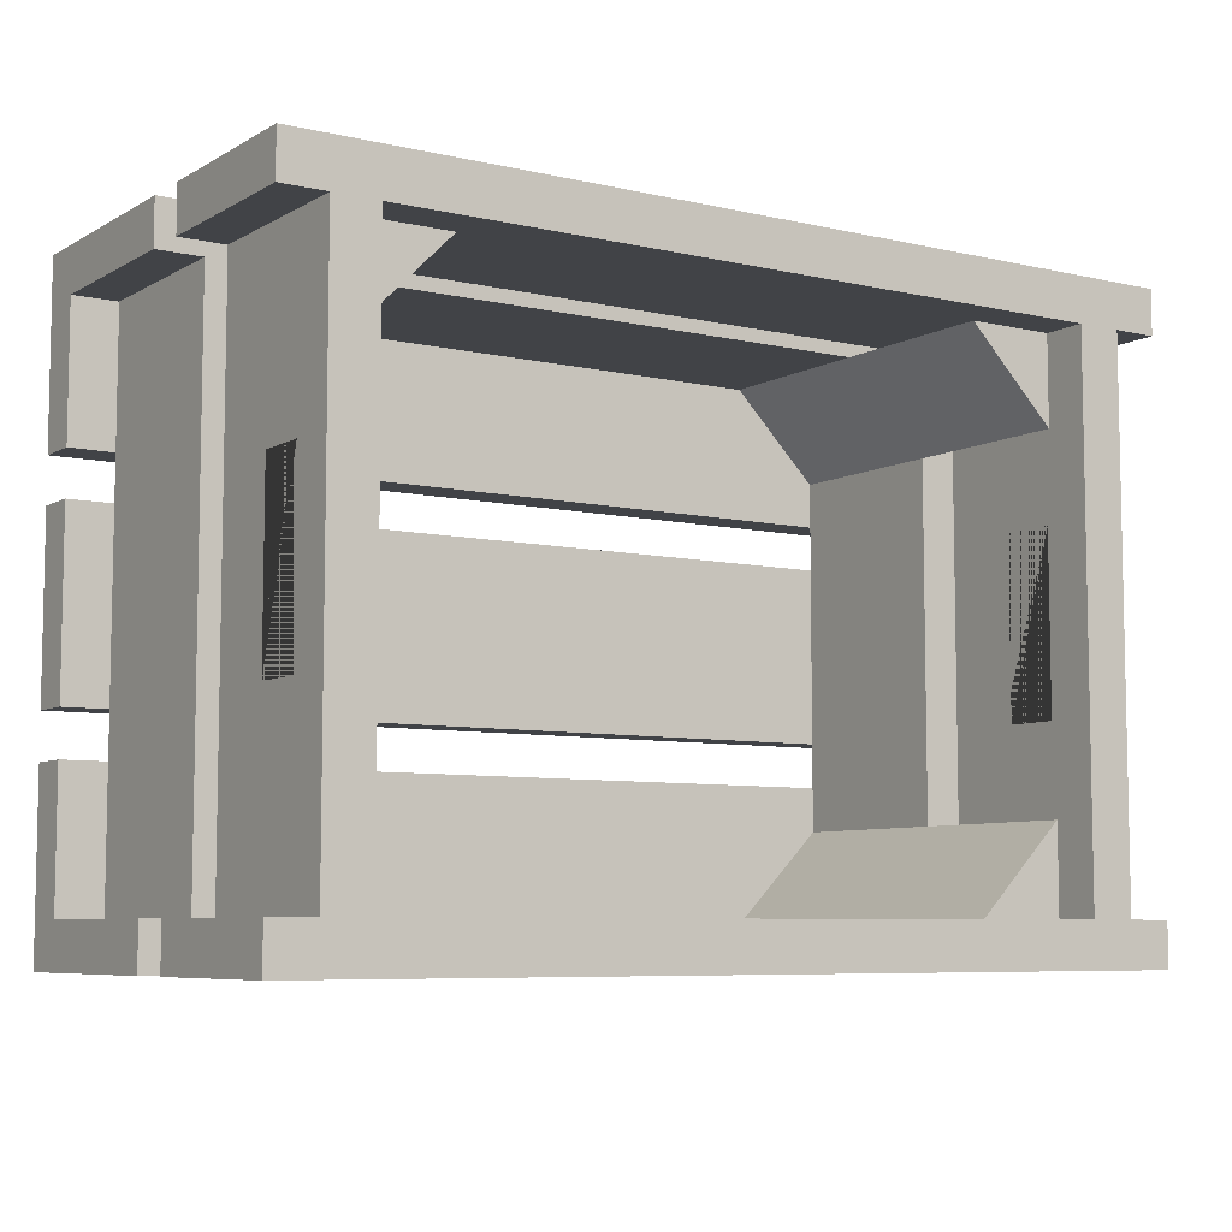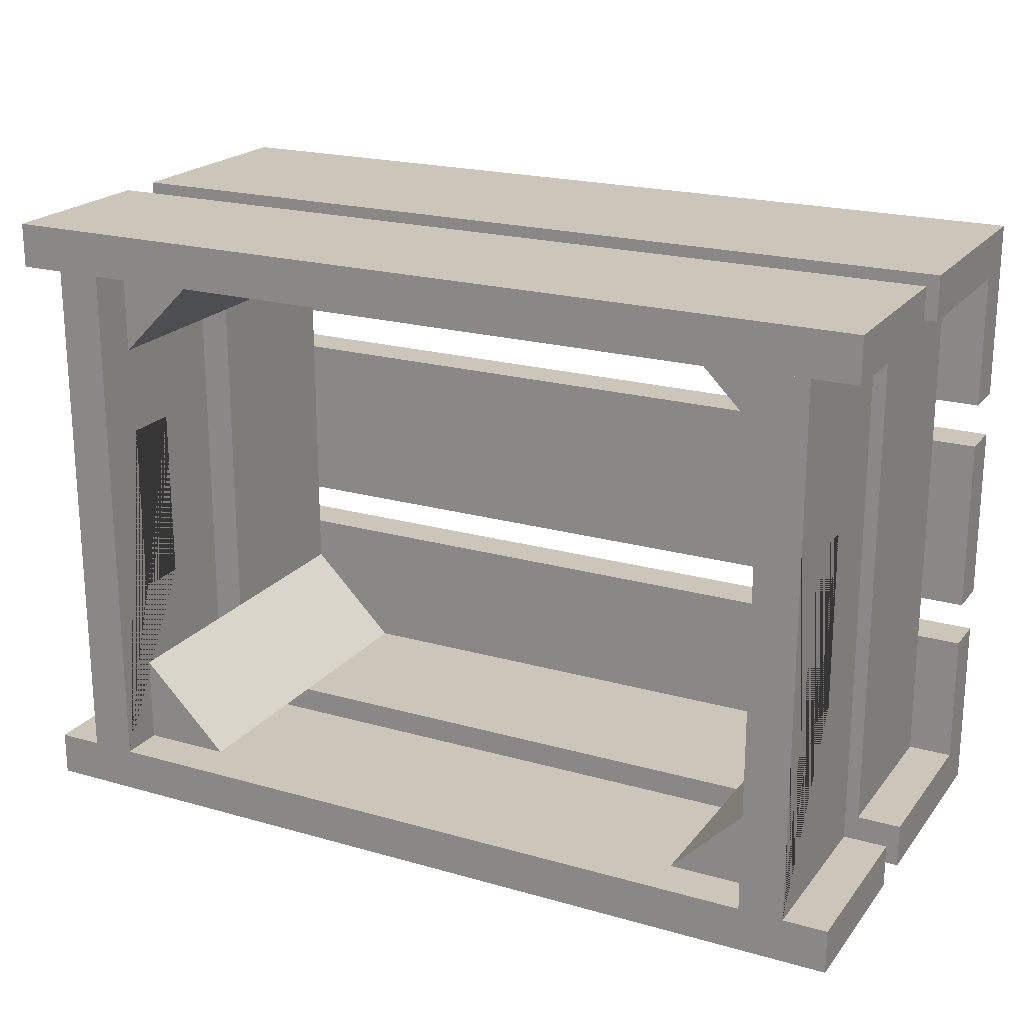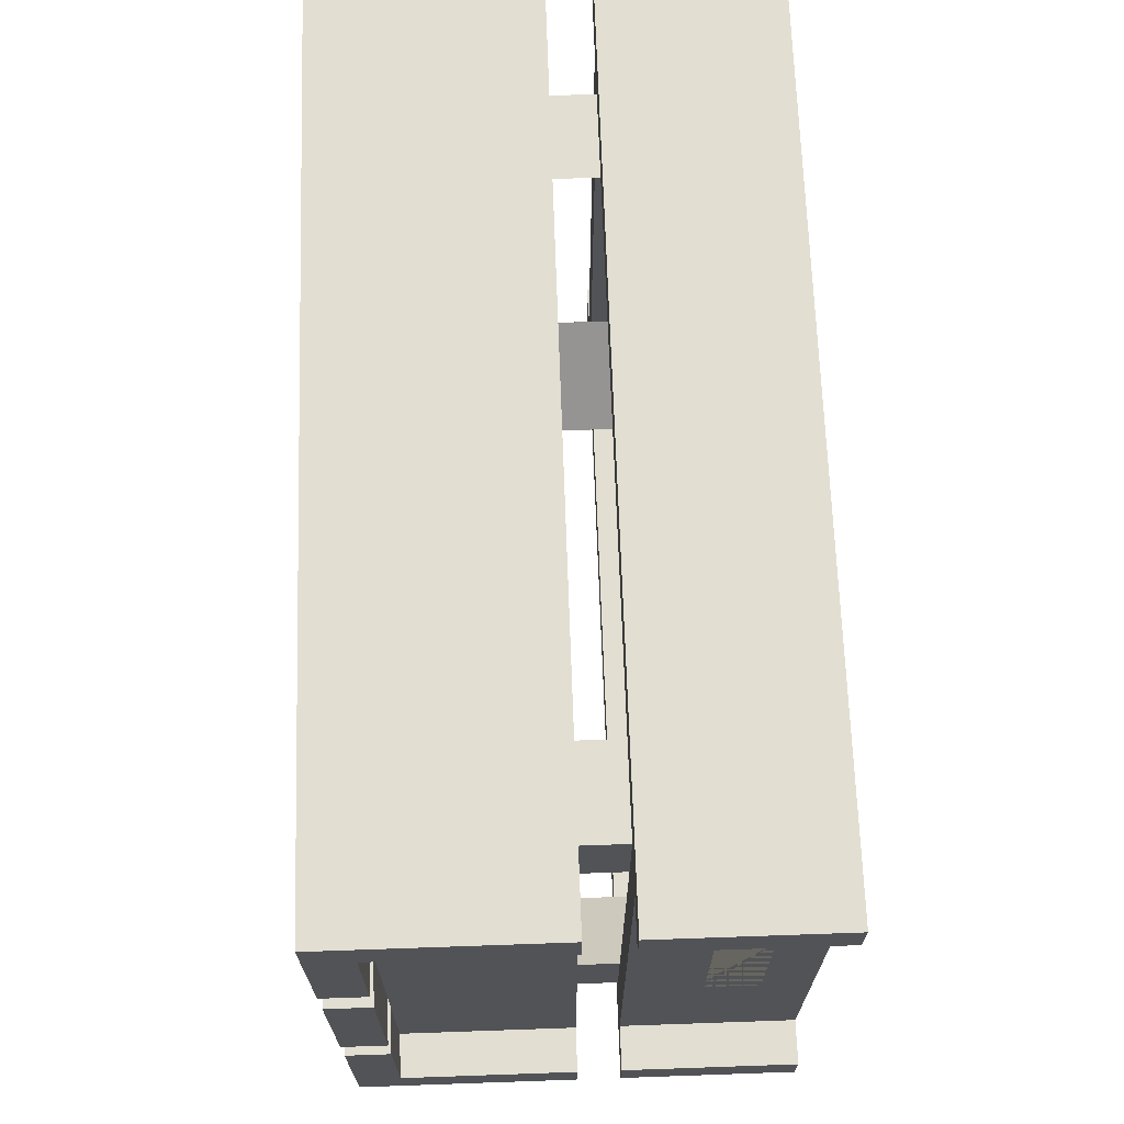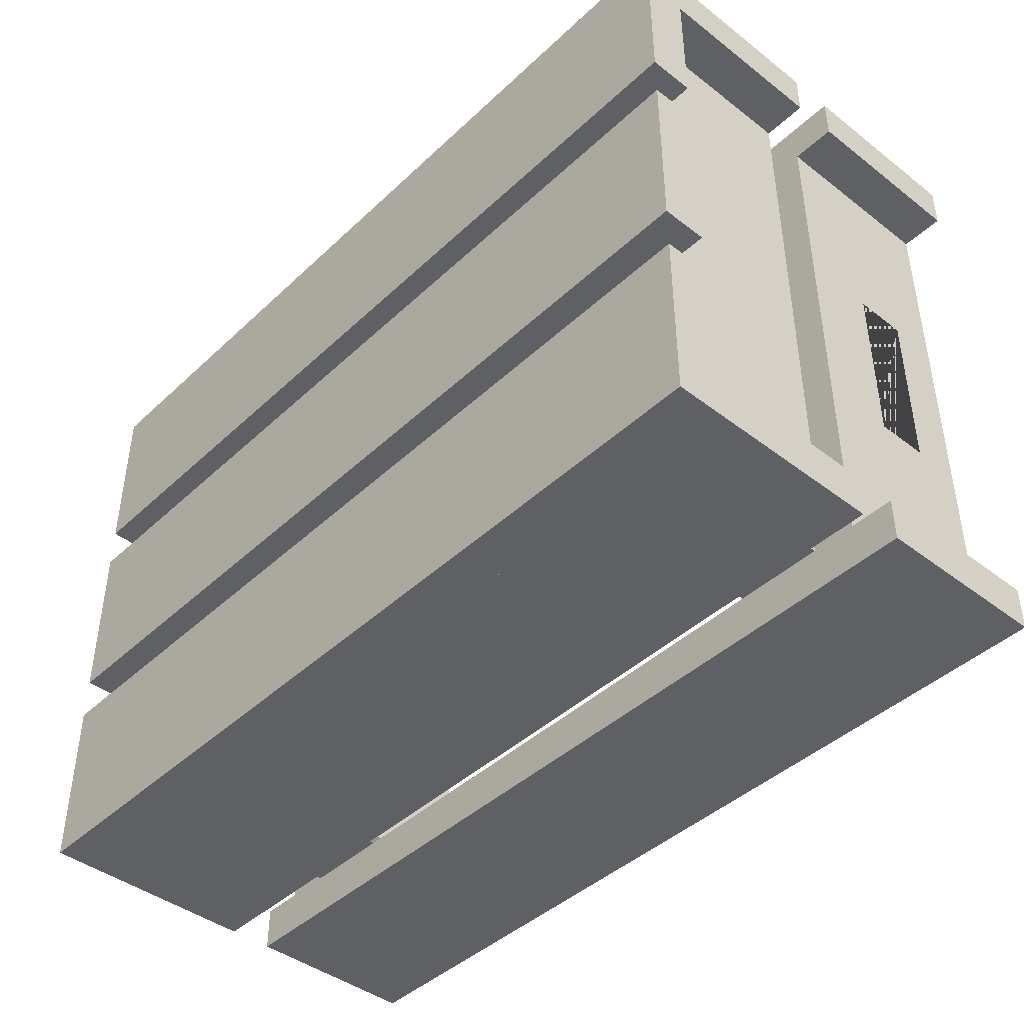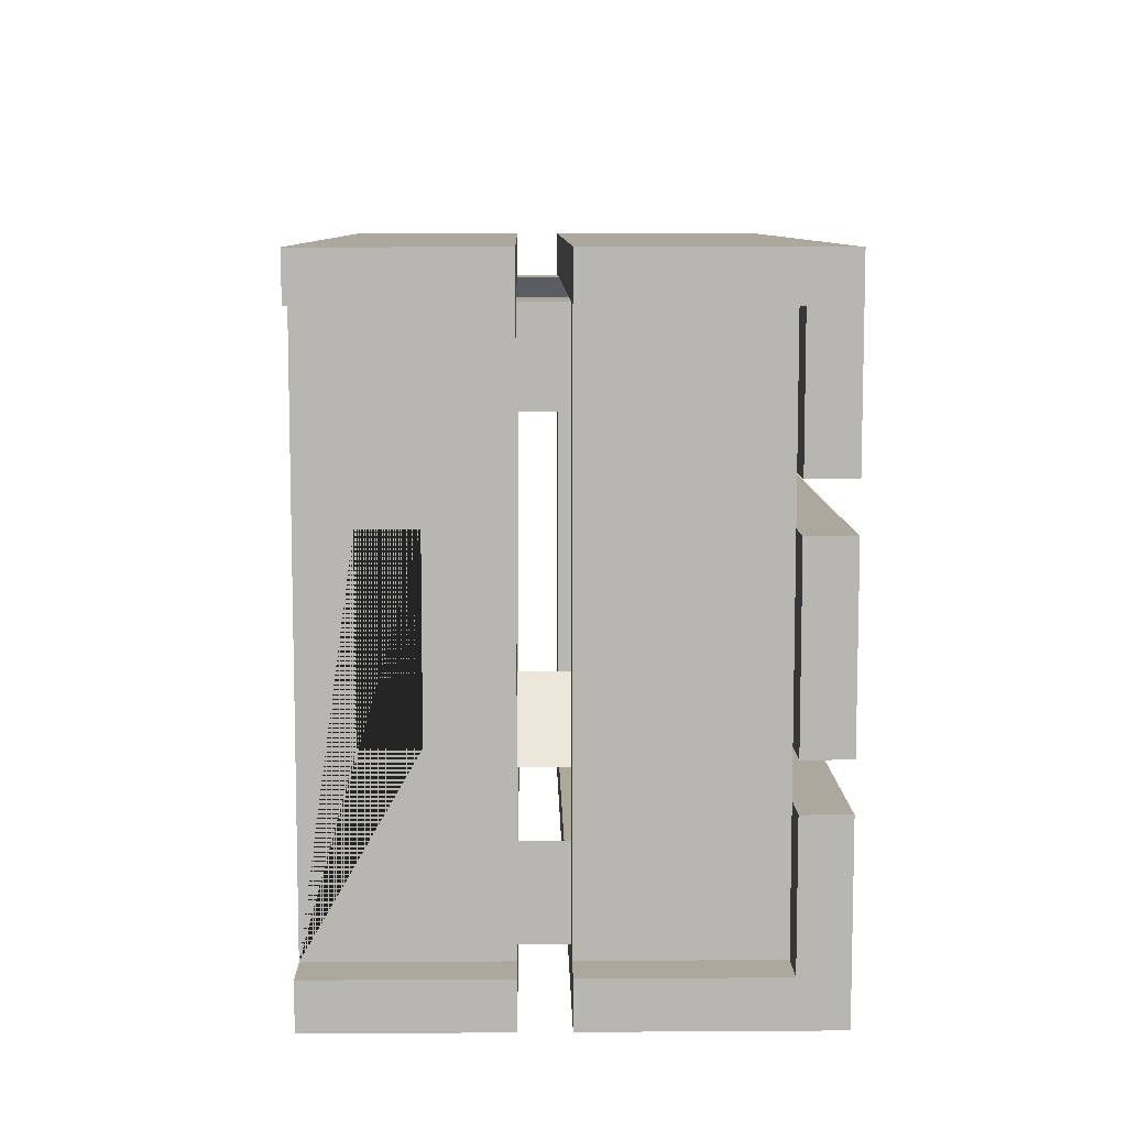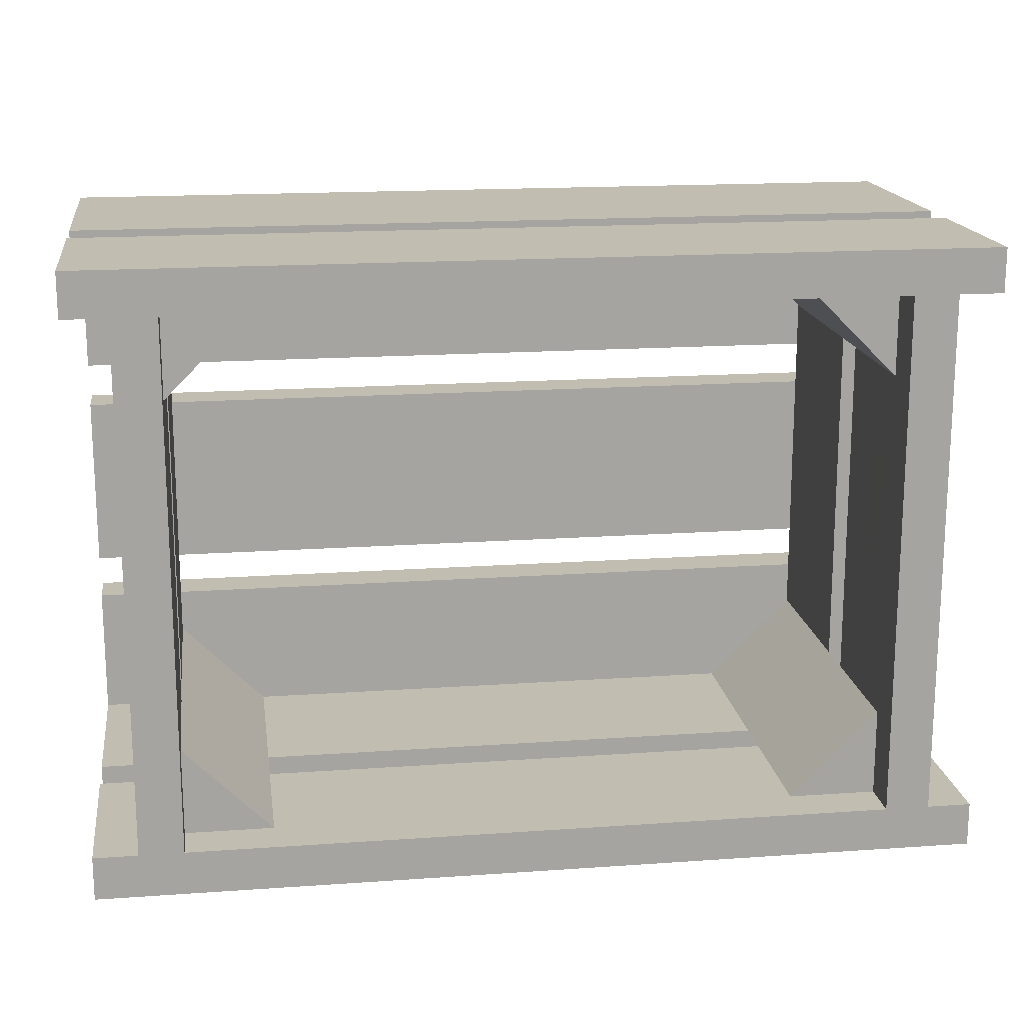
<metadata>
{"format":"obj","ext":"obj","renderer":"f3d","projection":"perspective","resolution":1024,"background":"white","views":[{"elev":-7.0,"azim":146.6,"up":"+Z"},{"elev":20.9,"azim":-152.9,"up":"+Z"},{"elev":67.9,"azim":88.0,"up":"+Z"},{"elev":-43.2,"azim":47.7,"up":"+Z"},{"elev":8.7,"azim":-91.0,"up":"+Z"},{"elev":16.9,"azim":171.9,"up":"+Z"}]}
</metadata>
<code>
o wooden_crate_1
v -0.36 -0 -0.072
v -0.36 0 0.072
v -0.36 0.036 -0.072
v -0.36 0.036 0.072
v 0.36 -0 -0.072
v 0.36 0 0.072
v 0.36 0.036 -0.072
v 0.36 0.036 0.072
v -0.36 -0 -0.252
v -0.36 -0 -0.108
v -0.36 0.036 -0.252
v -0.36 0.036 -0.108
v 0.36 -0 -0.252
v 0.36 -0 -0.108
v 0.36 0.036 -0.108
v -0.36 -0 0.108
v -0.36 -0 0.252
v -0.36 0.036 0.108
v -0.36 0.036 0.252
v 0.36 -0 0.108
v 0.36 -0 0.252
v 0.36 0.036 0.108
v -0.36 0.216 0.252
v -0.36 0.36 0.252
v -0.36 0.216 0.216
v -0.36 0.36 0.216
v 0.36 0.216 0.252
v 0.36 0.36 0.252
v 0.36 0.216 0.216
v 0.36 0.36 0.216
v 0.36 0.216 -0.252
v 0.36 0.36 -0.252
v 0.36 0.216 -0.216
v 0.36 0.36 -0.216
v -0.36 0.216 -0.252
v -0.36 0.36 -0.252
v -0.36 0.216 -0.216
v -0.36 0.36 -0.216
v -0.36 0.18 0.252
v -0.36 0.036 0.216
v -0.36 0.18 0.216
v 0.36 0.036 0.252
v 0.36 0.18 0.252
v 0.36 0.036 0.216
v 0.36 0.18 0.216
v 0.36 0.036 -0.252
v 0.36 0.18 -0.252
v 0.36 0.036 -0.216
v 0.36 0.18 -0.216
v -0.36 0.18 -0.252
v -0.36 0.036 -0.216
v -0.36 0.18 -0.216
v -0.324 0.216 -0.216
v -0.324 0.36 -0.216
v -0.288 0.216 -0.216
v -0.288 0.36 -0.216
v -0.324 0.216 0.216
v -0.324 0.36 0.216
v -0.288 0.216 0.216
v -0.288 0.36 0.216
v 0.324 0.216 0.216
v 0.324 0.36 0.216
v 0.288 0.216 0.216
v 0.288 0.36 0.216
v 0.324 0.216 -0.216
v 0.324 0.36 -0.216
v 0.288 0.216 -0.216
v 0.288 0.36 -0.216
v -0.324 0.036 -0.216
v -0.324 0.18 -0.216
v -0.288 0.036 -0.216
v -0.288 0.18 -0.216
v -0.324 0.036 0.216
v -0.324 0.18 0.216
v -0.288 0.18 0.216
v 0.324 0.036 0.216
v 0.324 0.18 0.216
v 0.288 0.18 0.216
v 0.324 0.036 -0.216
v 0.324 0.18 -0.216
v 0.288 0.036 -0.216
v 0.288 0.18 -0.216
v -0.288 0.2772 -0.072
v -0.288 0.3204 -0.072
v -0.288 0.3204 0.072
v -0.288 0.2772 0.072
v -0.324 0.3204 -0.072
v -0.324 0.2772 0.072
v -0.324 0.3204 0.072
v -0.324 0.2772 -0.072
v 0.288 0.3204 -0.072
v 0.288 0.2772 0.072
v 0.288 0.3204 0.072
v 0.288 0.2772 -0.072
v 0.324 0.2772 -0.072
v 0.324 0.3204 -0.072
v 0.324 0.3204 0.072
v 0.324 0.2772 0.072
v -0.216 0.036 0.216
v -0.216 0.324 0.216
v -0.288 0.036 0.144
v -0.288 0.324 0.144
v -0.288 0.036 0.216
v -0.288 0.324 0.216
v 0.288 0.036 0.144
v 0.288 0.324 0.144
v 0.216 0.036 0.216
v 0.216 0.324 0.216
v 0.288 0.036 0.216
v 0.288 0.324 0.216
v 0.216 0.036 -0.216
v 0.216 0.324 -0.216
v 0.288 0.036 -0.144
v 0.288 0.324 -0.144
v 0.288 0.324 -0.216
v -0.288 0.036 -0.144
v -0.288 0.324 -0.144
v -0.216 0.036 -0.216
v -0.216 0.324 -0.216
v -0.288 0.324 -0.216
f 1 2 4 3
f 3 4 8 7
f 7 8 6 5
f 5 6 2 1
f 3 7 5 1
f 8 4 2 6
f 9 10 12 11
f 11 12 15 46
f 46 15 14 13
f 13 14 10 9
f 11 46 13 9
f 15 12 10 14
f 16 17 19 18
f 18 19 42 22
f 22 42 21 20
f 20 21 17 16
f 18 22 20 16
f 42 19 17 21
f 23 24 26 25
f 25 26 30 29
f 29 30 28 27
f 27 28 24 23
f 25 29 27 23
f 30 26 24 28
f 31 32 34 33
f 33 34 38 37
f 37 38 36 35
f 35 36 32 31
f 33 37 35 31
f 38 34 32 36
f 19 39 41 40
f 40 41 45 44
f 44 45 43 42
f 42 43 39 19
f 40 44 42 19
f 45 41 39 43
f 46 47 49 48
f 48 49 52 51
f 51 52 50 11
f 11 50 47 46
f 48 51 11 46
f 52 49 47 50
f 53 54 56 55
f 85 60 59 55 56 84 83 86
f 56 60 85 84
f 59 60 58 57
f 54 53 57 58 89 88 90 87
f 89 58 54 87
f 55 59 57 53
f 60 56 54 58
f 61 62 64 63
f 68 67 63 64 93 92 94 91
f 93 64 68 91
f 67 68 66 65
f 97 62 61 65 66 96 95 98
f 66 62 97 96
f 63 67 65 61
f 68 64 62 66
f 69 70 72 71
f 71 72 75 103
f 103 75 74 73
f 73 74 70 69
f 71 103 73 69
f 75 72 70 74
f 76 77 78 109
f 109 78 82 81
f 81 82 80 79
f 79 80 77 76
f 109 81 79 76
f 82 78 77 80
f 86 88 89 85
f 90 83 84 87
f 88 86 83 90
f 84 85 89 87
f 98 92 93 97
f 96 91 94 95
f 95 94 92 98
f 93 91 96 97
f 99 100 104 103
f 103 104 102 101
f 99 103 101
f 104 100 102
f 101 102 100 99
f 105 106 110 109
f 109 110 108 107
f 105 109 107
f 110 106 108
f 107 108 106 105
f 111 112 115 81
f 81 115 114 113
f 111 81 113
f 115 112 114
f 113 114 112 111
f 116 117 120 71
f 71 120 119 118
f 116 71 118
f 120 117 119
f 118 119 117 116

</code>
